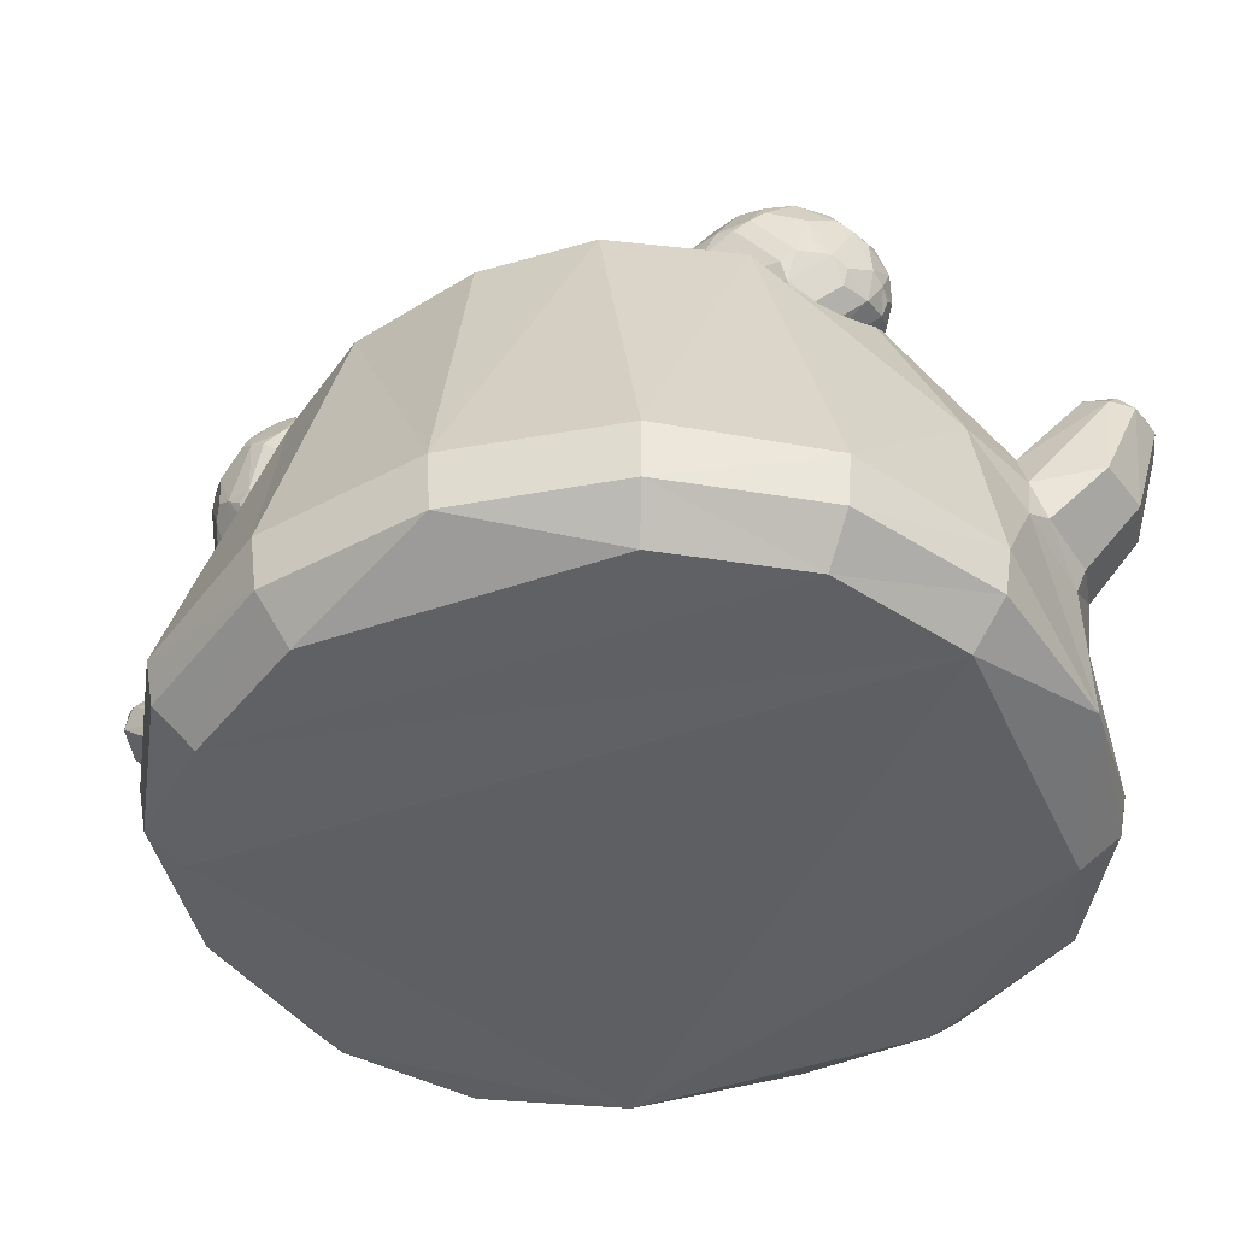
<metadata>
{"format":"obj","ext":"obj","renderer":"f3d","projection":"perspective","resolution":1024,"background":"white","views":[{"elev":-42.4,"azim":112.6,"up":"+Y"}]}
</metadata>
<code>
o Slime_Cube
v -0.9826 1.191 -0.4271
v -0.8415 1.464 -0.3254
v -0.408 1.178 -0.9961
v 0.03086 1.479 -0.883
v -0.4601 0.8373 -1.103
v -0.3348 1.491 -0.8148
v 0.3979 1.432 -0.8336
v 0.4721 0.8048 -1.102
v 0.8967 1.441 -0.2758
v 0.03463 1.853 -0.1978
v 1.161 0.2292 -0.4972
v 1.051 0.1121 -0.4493
v 1.184 0.3884 -0.5074
v 0 0.1852 -1.244
v -0.4972 0.1907 -1.161
v 0.4972 0.1919 -1.161
v -0.4493 0.07642 -1.051
v -0.5074 0.3242 -1.184
v 0.5074 0.3232 -1.184
v 0.4493 0.07745 -1.051
v -1.158 0.2083 -0.5069
v -1.176 0.3391 -0.5262
v -1.049 0.1044 -0.4584
v -0.6337 1.66 -0.2547
v -0.9231 0.3268 -0.941
v -0.9086 0.2063 -0.9177
v -0.3007 1.686 -0.5737
v 0.03999 1.729 -0.5926
v 0.9302 0.3515 -0.9302
v 0.9118 0.2056 -0.9118
v 0.8245 0.09546 -0.8245
v 0.6792 1.638 -0.2391
v -0.6493 1.468 -0.6386
v -0.7643 1.192 -0.7852
v 0.7125 1.419 -0.6313
v 0.5959 1.583 -0.49
v 0.004766 0.9754 -1.171
v -0.1491 0.9508 -1.153
v -0.2073 0.8217 -1.188
v -0.007755 1.193 -1.327
v -0.1752 0.7081 -1.223
v 0.1729 0.9507 -1.153
v 0 0.6683 -1.261
v 0.2262 0.8054 -1.189
v 0.1937 0.6912 -1.224
v -0.1435 0.85 -1.381
v -0.000279 0.835 -1.425
v 0.1591 0.8469 -1.387
v -0.09503 1.168 -1.33
v -0.1271 1.122 -1.4
v -0.01724 1.208 -1.43
v -0.1072 1.092 -1.462
v 0.08755 1.181 -1.331
v -0.01082 1.09 -1.493
v 0.116 1.126 -1.406
v 0.09872 1.09 -1.47
v 0.08529 1.159 -1.422
v -0.01712 1.144 -1.477
v -0.1076 1.156 -1.415
v -0.01414 1.208 -1.367
v -0 0.6032 -1.231
v -0.2921 0.6469 -1.183
v 0.2751 0.6506 -1.191
v -0.9206 1.43 0.04356
v -0.8778 1.367 0.4157
v -0.009785 1.37 0.9603
v 0.4286 1.093 1.028
v -0.3935 1.335 0.9105
v 0.3698 1.357 0.9014
v 0.9393 1.414 0.06386
v 0.8708 1.371 0.4475
v -0.007202 1.74 0.5051
v 0.3496 1.705 0.4616
v -0.3595 1.701 0.4624
v 1.244 0.2346 0
v 1.161 0.2292 0.4972
v 1.268 0.3984 0
v 1.051 0.1121 0.4493
v 1.184 0.3889 0.5074
v 0 0.1783 1.244
v -0.4972 0.1888 1.161
v -0 0.3287 1.268
v 0.4972 0.1847 1.161
v -0.4493 0.06897 1.051
v -0.5074 0.3376 1.184
v 0.5074 0.3257 1.184
v 0.4493 0.07235 1.051
v -1.243 0.216 -0.01243
v -1.264 0.3507 -0.02678
v -1.162 0.2072 0.4866
v -1.185 0.3329 0.485
v -1.052 0.09754 0.44
v -0.6648 1.578 0.418
v -0.9334 0.3185 0.9192
v -0.9132 0.1935 0.9059
v -0.8251 0.08893 0.8207
v -0.3517 1.55 0.7303
v -0.008739 1.598 0.7516
v 0.333 1.575 0.691
v 0.9302 0.3413 0.9302
v 0.9118 0.2004 0.9118
v 0.8245 0.09534 0.8245
v 0.6587 1.583 0.4111
v -0.7058 1.318 0.7282
v 0.6816 1.337 0.7399
v -0.001893 0.9773 1.183
v -0.1562 0.9553 1.162
v -0.2131 0.8124 1.183
v -0.01967 1.102 1.482
v -0.1806 0.6921 1.218
v 0.1665 0.9538 1.162
v -0 0.6658 1.251
v 0.2262 0.8152 1.181
v 0.1937 0.696 1.212
v -0.1055 1.083 1.47
v -0.1349 1.014 1.5
v -0.02659 1.057 1.579
v -0.1141 0.9538 1.534
v 0.07599 1.091 1.478
v -0.01271 0.9426 1.563
v 0.113 1.028 1.51
v 0.0963 0.9658 1.542
v 0.0808 1.039 1.544
v -0.02043 0.9918 1.583
v -0.1161 1.027 1.534
v -0.02584 1.09 1.524
v -0 0.5963 1.231
v -0.2921 0.6391 1.182
v 0.2751 0.6537 1.183
v 0.3806 0.9944 0.8669
v 0.5652 1.084 0.8917
v 0.2798 0.9981 0.8297
v 0.2842 1.01 0.7229
v 0.3878 1.014 0.6942
v 0.619 1.169 0.9121
v 0.3419 1.157 1.084
v 0.07941 1.179 0.8748
v 0.1981 1.214 0.5623
v 0.5326 1.211 0.5868
v 0.5895 1.222 0.9951
v 0.2503 1.213 1.086
v 0.05455 1.245 0.7935
v 0.274 1.276 0.5182
v 0.6037 1.26 0.6507
v 0.4668 1.466 1.036
v 0.195 1.468 1.002
v 0.1429 1.498 0.7348
v 0.3825 1.513 0.6031
v 0.5827 1.493 0.789
v 0.4298 1.587 0.793
v 0.5061 1.542 0.7371
v 0.4833 1.509 0.6404
v 0.329 1.591 0.7558
v 0.3046 1.55 0.6626
v 0.2097 1.507 0.6511
v 0.2622 1.581 0.8395
v 0.1711 1.531 0.8301
v 0.1355 1.478 0.9131
v 0.3218 1.572 0.9285
v 0.2901 1.512 1.008
v 0.3632 1.462 1.064
v 0.4253 1.575 0.8998
v 0.4972 1.519 0.9506
v 0.5783 1.482 0.8958
v 0.63 1.406 0.7487
v 0.5308 1.422 0.5992
v 0.3677 1.428 0.5389
v 0.2748 1.38 0.5342
v 0.1948 1.422 0.5869
v 0.0868 1.407 0.7224
v 0.05884 1.349 0.8052
v 0.07936 1.387 0.9007
v 0.1756 1.371 1.045
v 0.251 1.317 1.094
v 0.3435 1.364 1.108
v 0.5112 1.37 1.061
v 0.5861 1.328 1.002
v 0.6227 1.386 0.9213
v 0.4593 1.372 0.5365
v 0.3656 1.22 0.5158
v 0.1189 1.36 0.631
v 0.123 1.256 0.6224
v 0.08662 1.198 0.7021
v 0.1042 1.321 0.982
v 0.1085 1.217 0.9679
v 0.1788 1.163 1.023
v 0.4348 1.307 1.106
v 0.4347 1.205 1.088
v 0.5147 1.163 1.036
v 0.6542 1.338 0.8328
v 0.3463 1.123 0.5584
v 0.2427 1.12 0.5871
v 0.2123 1.067 0.672
v 0.1313 1.104 0.7269
v 0.1268 1.092 0.8337
v 0.2034 1.043 0.8856
v 0.2262 1.076 0.9823
v 0.5719 1.102 0.7186
v 0.5376 1.052 0.7952
v 0.4473 1.004 0.7832
v 0.327 1.072 1.02
v 0.405 1.036 0.9601
v 0.4999 1.078 0.9716
v 0.3283 0.9917 0.8529
v 0.5337 1.075 0.9311
v 0.3383 1.111 1.056
v 0.597 1.122 0.9006
v 0.5436 1.102 0.6717
v 0.2766 1 0.7756
v 0.1001 1.132 0.8589
v 0.3346 1.008 0.7029
v 0.2147 1.164 0.573
v 0.6108 1.198 0.9539
v 0.6478 1.37 0.7875
v 0.2971 1.187 1.091
v 0.4775 1.336 1.088
v 0.0613 1.214 0.8373
v 0.1371 1.344 1.019
v 0.2315 1.248 0.536
v 0.09653 1.381 0.6755
v 0.571 1.238 0.6137
v 0.4124 1.399 0.5312
v 0.4948 1.421 1.05
v 0.1858 1.422 1.03
v 0.1094 1.455 0.7312
v 0.3713 1.474 0.567
v 0.6095 1.454 0.7639
v 0.4153 1.47 1.052
v 0.4329 1.585 0.8471
v 0.1642 1.48 0.959
v 0.1753 1.509 0.693
v 0.4333 1.518 0.6214
v 0.2762 1.067 1.001
v 0.4182 0.9949 0.8279
v 0.5064 1.117 1.009
v 0.6044 1.142 0.7308
v 0.4221 1.005 0.7353
v 0.1279 1.091 0.7795
v 0.1967 1.116 1.003
v 0.2942 1.115 0.5709
v 0.1063 1.148 0.7089
v 0.3601 1.169 0.5326
v 0.6439 1.36 0.8799
v 0.6216 1.227 0.6946
v 0.3874 1.332 1.114
v 0.5548 1.195 1.02
v 0.08542 1.352 0.9415
v 0.2096 1.19 1.059
v 0.1545 1.39 0.6028
v 0.06517 1.224 0.7446
v 0.4999 1.395 0.5636
v 0.3214 1.251 0.5111
v 0.6032 1.437 0.9139
v 0.3493 1.416 1.091
v 0.1022 1.436 0.9046
v 0.2032 1.469 0.6136
v 0.5128 1.469 0.6193
v 0.375 1.577 0.9198
v 0.5816 1.494 0.8431
v 0.2875 1.58 0.8874
v 0.2914 1.591 0.7947
v 0.3812 1.594 0.7698
v 0.606 1.312 0.6499
v 0.4992 1.238 0.5536
v 0.6362 1.195 0.8747
v 0.4699 1.092 0.6181
v 0.6129 1.124 0.8157
v 0.4461 1.159 0.552
v 0.545 1.32 0.5737
v 0.6396 1.282 -0.7256
v 0.355 1.199 -0.5898
v 0.4533 1.188 -0.555
v 0.6969 1.376 -0.7086
v 0.4327 1.399 -0.9177
v 0.2508 1.356 -0.3906
v 0.5865 1.355 -0.3729
v 0.6699 1.436 -0.7952
v 0.1316 1.451 -0.6156
v 0.6617 1.415 -0.4178
v 0.2841 1.706 -0.7565
v 0.2048 1.663 -0.5028
v 0.4308 1.642 -0.35
v 0.4943 1.76 -0.5116
v 0.5662 1.703 -0.4593
v 0.5355 1.649 -0.3735
v 0.3904 1.755 -0.4844
v 0.3579 1.693 -0.407
v 0.2627 1.649 -0.4157
v 0.3318 1.767 -0.5736
v 0.2164 1.694 -0.6736
v 0.3996 1.78 -0.6557
v 0.4517 1.698 -0.8186
v 0.5 1.775 -0.6176
v 0.6575 1.519 -0.4049
v 0.5818 1.559 -0.3428
v 0.1521 1.581 -0.5085
v 0.1356 1.554 -0.5989
v 0.1615 1.606 -0.6875
v 0.2703 1.624 -0.8236
v 0.4342 1.605 -0.8925
v 0.5945 1.592 -0.838
v 0.6661 1.541 -0.7786
v 0.6977 1.586 -0.676
v 0.506 1.498 -0.2992
v 0.5079 1.402 -0.3106
v 0.4107 1.341 -0.3351
v 0.1842 1.42 -0.4371
v 0.1551 1.382 -0.537
v 0.1939 1.561 -0.7824
v 0.1985 1.457 -0.7942
v 0.5228 1.541 -0.9021
v 0.5217 1.437 -0.9099
v 0.5976 1.383 -0.861
v 0.7234 1.523 -0.591
v 0.6943 1.37 -0.5131
v 0.3975 1.26 -0.4005
v 0.2996 1.272 -0.4332
v 0.6389 1.281 -0.5281
v 0.6054 1.233 -0.6396
v 0.516 1.187 -0.6473
v 0.6109 1.28 -0.7718
v 0.4295 1.354 -0.8974
v 0.6732 1.325 -0.7155
v 0.6078 1.273 -0.4822
v 0.4036 1.193 -0.5654
v 0.5789 1.311 -0.4007
v 0.6899 1.409 -0.7517
v 0.7132 1.545 -0.5388
v 0.3906 1.436 -0.9181
v 0.5632 1.564 -0.8752
v 0.2297 1.591 -0.8094
v 0.277 1.37 -0.366
v 0.1584 1.547 -0.4665
v 0.6263 1.386 -0.3894
v 0.5777 1.642 -0.8142
v 0.2772 1.666 -0.7979
v 0.1725 1.624 -0.51
v 0.4168 1.596 -0.3253
v 0.5013 1.699 -0.8029
v 0.2491 1.706 -0.7154
v 0.2326 1.662 -0.4581
v 0.4833 1.652 -0.3603
v 0.4928 1.194 -0.6925
v 0.5885 1.335 -0.8442
v 0.6719 1.322 -0.5236
v 0.4883 1.182 -0.5995
v 0.2942 1.376 -0.8398
v 0.3466 1.255 -0.4205
v 0.1778 1.339 -0.5512
v 0.4082 1.298 -0.3629
v 0.7163 1.553 -0.6365
v 0.6846 1.395 -0.4632
v 0.477 1.57 -0.9049
v 0.6362 1.411 -0.8345
v 0.1376 1.418 -0.5731
v 0.5495 1.529 -0.312
v 0.3637 1.364 -0.3343
v 0.6763 1.632 -0.6612
v 0.439 1.655 -0.8602
v 0.1845 1.656 -0.675
v 0.2532 1.602 -0.3899
v 0.6483 1.672 -0.5799
v 0.3614 1.778 -0.6178
v 0.3565 1.765 -0.5256
v 0.4437 1.761 -0.4924
v 0.6097 1.683 -0.4928
v 0.3883 1.766 -0.701
v 0.5386 1.759 -0.6444
v 0.6794 1.549 -0.447
v 0.3657 1.522 -0.3154
v 0.2766 1.524 -0.3515
v 0.5085 1.452 -0.2981
v 0.177 1.47 -0.4285
v 0.1777 1.431 -0.752
v 0.2359 1.438 -0.8277
v 0.4755 1.415 -0.919
v 0.2884 1.257 -0.477
v 0.315 1.212 -0.565
v 0.3563 1.385 -0.8866
v 0.5577 1.224 -0.7387
v 0.512 1.335 -0.8855
v 0.5534 1.213 -0.5401
v 0.2728 1.242 -0.6399
v 0.2308 1.363 -0.7795
v 0.4997 1.303 -0.362
v 0.713 1.471 -0.4935
v 0.4331 1.501 -0.9282
v 0.2604 1.522 -0.8577
v 0.2318 1.445 -0.3733
v 0.4097 1.439 -0.3025
v 0.6393 1.651 -0.7377
v 0.482 1.762 -0.7188
v 0.5837 1.736 -0.5668
f 67 113 129
f 1 33 34
f 113 122 114
f 6 28 4
f 3 33 6
f 24 93 74
f 128 108 68
f 9 36 32
f 112 118 110
f 11 31 30
f 75 13 77
f 11 29 13
f 26 18 15
f 24 64 93
f 19 30 16
f 16 31 20
f 89 21 88
f 22 26 21
f 43 46 47
f 116 107 108
f 111 121 113
f 47 56 48
f 43 48 45
f 40 60 49
f 58 59 51
f 40 53 60
f 57 58 51
f 47 52 54
f 59 52 50
f 52 58 54
f 60 57 51
f 57 53 55
f 58 56 54
f 56 57 55
f 60 59 49
f 61 45 63
f 61 41 43
f 55 42 44
f 71 77 70
f 66 97 68
f 93 104 97
f 69 99 98
f 84 96 92
f 122 112 114
f 76 102 78
f 75 79 76
f 76 100 101
f 81 96 84
f 82 81 80
f 85 95 81
f 83 82 80
f 101 86 83
f 26 17 23
f 83 102 101
f 88 91 89
f 90 94 91
f 90 96 95
f 33 24 27
f 109 115 126
f 125 124 117
f 109 126 119
f 124 123 117
f 118 120 124
f 126 123 119
f 123 121 119
f 124 120 122
f 122 121 123
f 125 126 115
f 125 115 116
f 114 127 129
f 89 65 64
f 127 110 128
f 27 10 28
f 87 83 80
f 31 78 102
f 42 4 7
f 91 104 65
f 10 73 32
f 17 14 20
f 10 36 28
f 34 3 5
f 4 37 38
f 99 105 103
f 49 38 37
f 8 35 29
f 92 90 88
f 48 56 55
f 103 71 70
f 49 59 50
f 118 116 108
f 12 75 78
f 79 105 100
f 50 52 46
f 85 104 94
f 64 2 1
f 99 73 72
f 63 44 8
f 62 14 18
f 13 35 9
f 36 35 7
f 119 111 106
f 22 34 25
f 77 9 70
f 82 86 129
f 86 100 129
f 82 129 127
f 100 105 67
f 105 69 67
f 67 111 113
f 113 114 129
f 100 67 129
f 1 2 33
f 113 121 122
f 6 27 28
f 3 34 33
f 74 72 10
f 10 24 74
f 107 106 66
f 66 68 107
f 68 85 128
f 107 68 108
f 85 82 128
f 82 127 128
f 128 110 108
f 9 35 36
f 112 120 118
f 11 12 31
f 75 11 13
f 11 30 29
f 26 25 18
f 2 64 24
f 64 65 93
f 19 29 30
f 16 30 31
f 89 22 21
f 22 25 26
f 43 41 46
f 116 115 107
f 111 119 121
f 47 54 56
f 43 47 48
f 58 52 59
f 57 56 58
f 47 46 52
f 60 53 57
f 60 51 59
f 61 43 45
f 61 62 41
f 55 53 42
f 71 79 77
f 66 98 97
f 97 74 93
f 93 65 104
f 104 68 97
f 98 66 69
f 66 106 111
f 69 66 67
f 111 67 66
f 23 17 92
f 17 20 92
f 20 31 102
f 102 87 20
f 87 84 92
f 20 87 92
f 122 120 112
f 76 101 102
f 75 77 79
f 76 79 100
f 81 95 96
f 82 85 81
f 85 94 95
f 83 86 82
f 101 100 86
f 23 21 26
f 26 15 17
f 83 87 102
f 88 90 91
f 90 95 94
f 90 92 96
f 27 6 33
f 33 2 24
f 125 118 124
f 124 122 123
f 126 117 123
f 125 117 126
f 114 112 127
f 89 91 65
f 127 112 110
f 27 24 10
f 81 84 80
f 84 87 80
f 31 12 78
f 7 8 42
f 8 44 42
f 42 37 4
f 91 94 104
f 72 73 10
f 73 103 32
f 15 14 17
f 14 16 20
f 10 32 36
f 5 18 25
f 25 34 5
f 38 39 5
f 5 3 38
f 3 6 4
f 38 3 4
f 103 73 99
f 99 69 105
f 105 71 103
f 37 42 53
f 53 40 37
f 40 49 37
f 29 19 8
f 8 7 35
f 21 23 88
f 23 92 88
f 55 44 48
f 44 45 48
f 9 32 70
f 32 103 70
f 39 38 50
f 38 49 50
f 108 110 118
f 118 125 116
f 11 75 12
f 75 76 78
f 79 71 105
f 41 39 46
f 39 50 46
f 85 68 104
f 22 89 1
f 89 64 1
f 72 74 97
f 97 98 72
f 98 99 72
f 16 14 19
f 14 61 63
f 63 45 44
f 14 63 19
f 8 19 63
f 18 5 62
f 5 39 62
f 39 41 62
f 62 61 14
f 14 15 18
f 13 29 35
f 4 28 7
f 28 36 7
f 106 107 115
f 115 109 106
f 109 119 106
f 22 1 34
f 77 13 9
f 369 366 285
f 208 198 199
f 246 177 216
f 244 263 214
f 325 348 378
f 355 278 349
f 271 383 343
f 363 367 340
f 199 205 234
f 283 393 293
f 368 362 391
f 330 302 354
f 392 339 292
f 289 290 281
f 224 174 254
f 348 350 357
f 323 321 354
f 373 333 355
f 387 353 311
f 382 385 316
f 380 321 270
f 370 361 371
f 356 304 372
f 324 385 382
f 204 211 237
f 196 204 233
f 342 284 365
f 226 168 256
f 260 156 157
f 151 227 257
f 180 179 264
f 207 265 135
f 223 177 253
f 217 250 241
f 232 154 262
f 333 297 355
f 329 379 388
f 250 171 220
f 168 219 249
f 219 182 249
f 217 185 247
f 354 312 330
f 287 364 341
f 182 212 241
f 160 224 254
f 229 163 259
f 238 193 209
f 391 358 303
f 262 150 151
f 229 262 261
f 204 202 233
f 231 157 261
f 230 160 260
f 261 154 231
f 235 188 206
f 225 171 255
f 253 163 223
f 209 196 238
f 359 300 299
f 328 314 351
f 226 232 257
f 211 193 240
f 225 256 249
f 224 255 247
f 255 157 225
f 327 302 351
f 202 234 205
f 256 154 226
f 253 214 259
f 218 184 185
f 210 195 196
f 171 217 247
f 228 163 258
f 220 181 182
f 254 245 216
f 206 202 235
f 314 315 273
f 391 339 392
f 219 252 242
f 212 193 241
f 259 151 229
f 239 185 210
f 252 168 222
f 233 206 215
f 266 237 134
f 267 207 131
f 365 287 342
f 377 317 275
f 243 177 213
f 338 356 342
f 382 346 320
f 383 384 347
f 376 322 274
f 269 263 221
f 392 367 291
f 344 380 381
f 371 357 370
f 215 188 245
f 384 374 310
f 258 159 160
f 297 337 360
f 216 188 246
f 139 221 208
f 245 174 215
f 381 376 312
f 213 265 243
f 362 366 328
f 221 144 244
f 323 345 319
f 363 364 365
f 333 341 337
f 385 326 276
f 275 332 389
f 279 386 294
f 328 369 386
f 309 331 388
f 374 278 298
f 331 340 336
f 248 174 218
f 390 372 304
f 383 377 349
f 373 371 361
f 359 335 353
f 269 251 166
f 338 287 361
f 345 352 324
f 381 343 322
f 268 266 191
f 244 214 190
f 213 235 207
f 305 372 390
f 284 285 366
f 285 295 369
f 295 294 369
f 199 200 237
f 237 208 199
f 140 177 246
f 177 176 216
f 144 263 244
f 263 165 214
f 317 377 348
f 377 378 348
f 378 271 325
f 278 374 349
f 374 384 349
f 384 383 349
f 349 308 355
f 346 272 325
f 271 378 383
f 346 325 343
f 325 271 343
f 343 320 346
f 291 367 363
f 367 280 340
f 234 200 199
f 199 131 205
f 283 284 393
f 284 366 393
f 393 368 293
f 393 362 368
f 362 358 391
f 301 302 330
f 302 277 354
f 292 359 336
f 336 280 292
f 280 367 292
f 367 392 292
f 289 363 340
f 290 360 281
f 360 337 281
f 289 340 290
f 341 364 281
f 364 289 281
f 173 174 224
f 174 175 254
f 275 317 332
f 317 348 357
f 332 317 357
f 348 316 350
f 350 306 357
f 321 344 354
f 344 313 354
f 354 277 327
f 323 327 273
f 354 327 323
f 323 270 321
f 355 308 373
f 308 307 373
f 311 312 387
f 312 376 387
f 376 274 329
f 329 387 376
f 316 348 325
f 272 346 382
f 316 325 272
f 385 350 316
f 272 382 316
f 270 319 380
f 319 320 380
f 320 343 380
f 370 338 361
f 372 305 334
f 305 276 334
f 334 356 372
f 324 326 385
f 237 200 234
f 234 130 204
f 204 132 209
f 209 133 211
f 211 134 237
f 237 234 204
f 204 209 211
f 233 197 196
f 196 132 204
f 285 284 342
f 284 283 365
f 167 168 226
f 168 169 256
f 157 158 230
f 230 260 157
f 257 152 151
f 151 149 227
f 180 252 222
f 179 251 269
f 180 222 179
f 268 242 180
f 269 264 179
f 264 268 180
f 207 267 265
f 176 177 223
f 177 178 253
f 238 195 210
f 210 137 217
f 217 142 250
f 250 183 241
f 241 194 238
f 238 210 241
f 210 217 241
f 148 154 232
f 154 153 262
f 296 297 333
f 297 278 355
f 329 274 379
f 274 322 379
f 379 347 388
f 347 375 388
f 388 387 329
f 142 171 250
f 171 170 220
f 249 169 168
f 168 143 219
f 138 182 219
f 182 181 249
f 137 185 217
f 185 184 247
f 313 312 354
f 312 311 330
f 341 288 287
f 287 286 364
f 241 183 182
f 182 138 212
f 254 161 160
f 160 146 224
f 162 163 229
f 163 164 259
f 194 193 238
f 193 133 209
f 303 302 391
f 302 301 391
f 301 335 391
f 151 152 232
f 232 262 151
f 260 159 258
f 258 162 229
f 229 150 262
f 262 153 261
f 261 156 260
f 260 258 261
f 258 229 261
f 130 202 204
f 202 201 233
f 147 157 231
f 157 156 261
f 146 160 230
f 160 159 260
f 153 154 261
f 154 155 231
f 189 188 235
f 188 136 206
f 170 171 225
f 171 172 255
f 164 163 253
f 163 145 223
f 132 196 209
f 196 195 238
f 300 353 387
f 387 388 300
f 388 331 299
f 299 336 359
f 388 299 300
f 351 303 358
f 358 362 351
f 362 328 351
f 251 179 222
f 222 167 226
f 226 148 232
f 232 152 257
f 257 166 251
f 251 222 257
f 222 226 257
f 133 193 211
f 193 192 240
f 249 181 220
f 220 170 225
f 225 147 231
f 231 155 256
f 256 169 249
f 249 220 225
f 225 231 256
f 247 184 218
f 218 173 224
f 224 146 230
f 230 158 255
f 255 172 247
f 247 218 224
f 224 230 255
f 158 157 255
f 157 147 225
f 277 302 327
f 302 303 351
f 205 203 202
f 202 130 234
f 155 154 256
f 154 148 226
f 243 190 214
f 214 165 227
f 227 149 259
f 259 164 253
f 253 178 243
f 243 214 253
f 214 227 259
f 185 186 248
f 248 218 185
f 196 197 239
f 239 210 196
f 247 172 171
f 171 142 217
f 145 163 228
f 163 162 258
f 182 183 250
f 250 220 182
f 216 176 223
f 223 145 228
f 228 161 254
f 254 175 245
f 245 187 216
f 216 223 254
f 223 228 254
f 201 202 206
f 202 203 235
f 314 328 386
f 386 352 315
f 315 345 273
f 345 323 273
f 273 327 351
f 314 386 315
f 273 351 314
f 392 368 391
f 391 335 339
f 240 192 212
f 212 138 219
f 219 143 252
f 252 180 242
f 242 191 240
f 240 212 242
f 212 219 242
f 192 193 212
f 193 194 241
f 149 151 259
f 151 150 229
f 186 185 239
f 185 137 210
f 143 168 252
f 168 167 222
f 248 186 239
f 239 197 233
f 233 201 206
f 206 136 215
f 215 141 248
f 248 239 215
f 239 233 215
f 266 208 237
f 131 199 267
f 199 198 267
f 198 236 267
f 286 287 365
f 287 282 342
f 275 307 349
f 307 308 349
f 349 377 275
f 178 177 243
f 177 140 213
f 295 285 356
f 285 342 356
f 342 282 338
f 320 319 382
f 319 318 382
f 318 324 382
f 379 322 347
f 322 343 347
f 343 383 347
f 376 381 322
f 263 144 221
f 221 139 264
f 264 269 221
f 291 293 392
f 293 368 392
f 344 321 380
f 371 389 332
f 332 357 371
f 357 390 370
f 136 188 215
f 188 187 245
f 310 375 384
f 375 347 384
f 160 161 228
f 228 258 160
f 360 298 297
f 297 296 337
f 187 188 216
f 188 189 246
f 208 266 139
f 266 268 139
f 268 264 139
f 175 174 245
f 174 141 215
f 312 313 381
f 313 344 381
f 135 265 213
f 265 190 243
f 393 366 362
f 366 369 328
f 244 236 208
f 236 198 208
f 208 221 244
f 318 319 345
f 319 270 323
f 293 291 363
f 363 289 364
f 364 286 365
f 365 283 293
f 293 363 365
f 337 296 333
f 333 361 341
f 361 288 341
f 341 281 337
f 276 305 385
f 305 306 385
f 306 350 385
f 373 307 389
f 307 275 389
f 294 295 356
f 356 334 294
f 334 279 294
f 279 352 386
f 386 369 294
f 375 310 388
f 310 309 388
f 278 297 298
f 298 309 374
f 309 310 374
f 336 299 331
f 331 309 298
f 298 360 331
f 360 290 340
f 331 360 340
f 340 280 336
f 141 174 248
f 174 173 218
f 356 338 304
f 338 370 304
f 370 390 304
f 383 378 377
f 361 333 373
f 373 389 371
f 335 301 330
f 330 311 353
f 353 300 359
f 359 292 339
f 339 335 359
f 335 330 353
f 166 257 227
f 227 165 166
f 165 263 166
f 263 269 166
f 282 287 338
f 287 288 361
f 352 279 334
f 334 276 326
f 326 324 334
f 324 318 345
f 334 324 352
f 345 315 352
f 381 380 343
f 266 134 191
f 134 211 191
f 211 240 191
f 191 242 268
f 190 265 244
f 265 267 236
f 244 265 236
f 246 189 235
f 235 203 205
f 205 131 207
f 207 135 213
f 213 140 246
f 246 235 213
f 235 205 207
f 357 306 390
f 306 305 390

</code>
